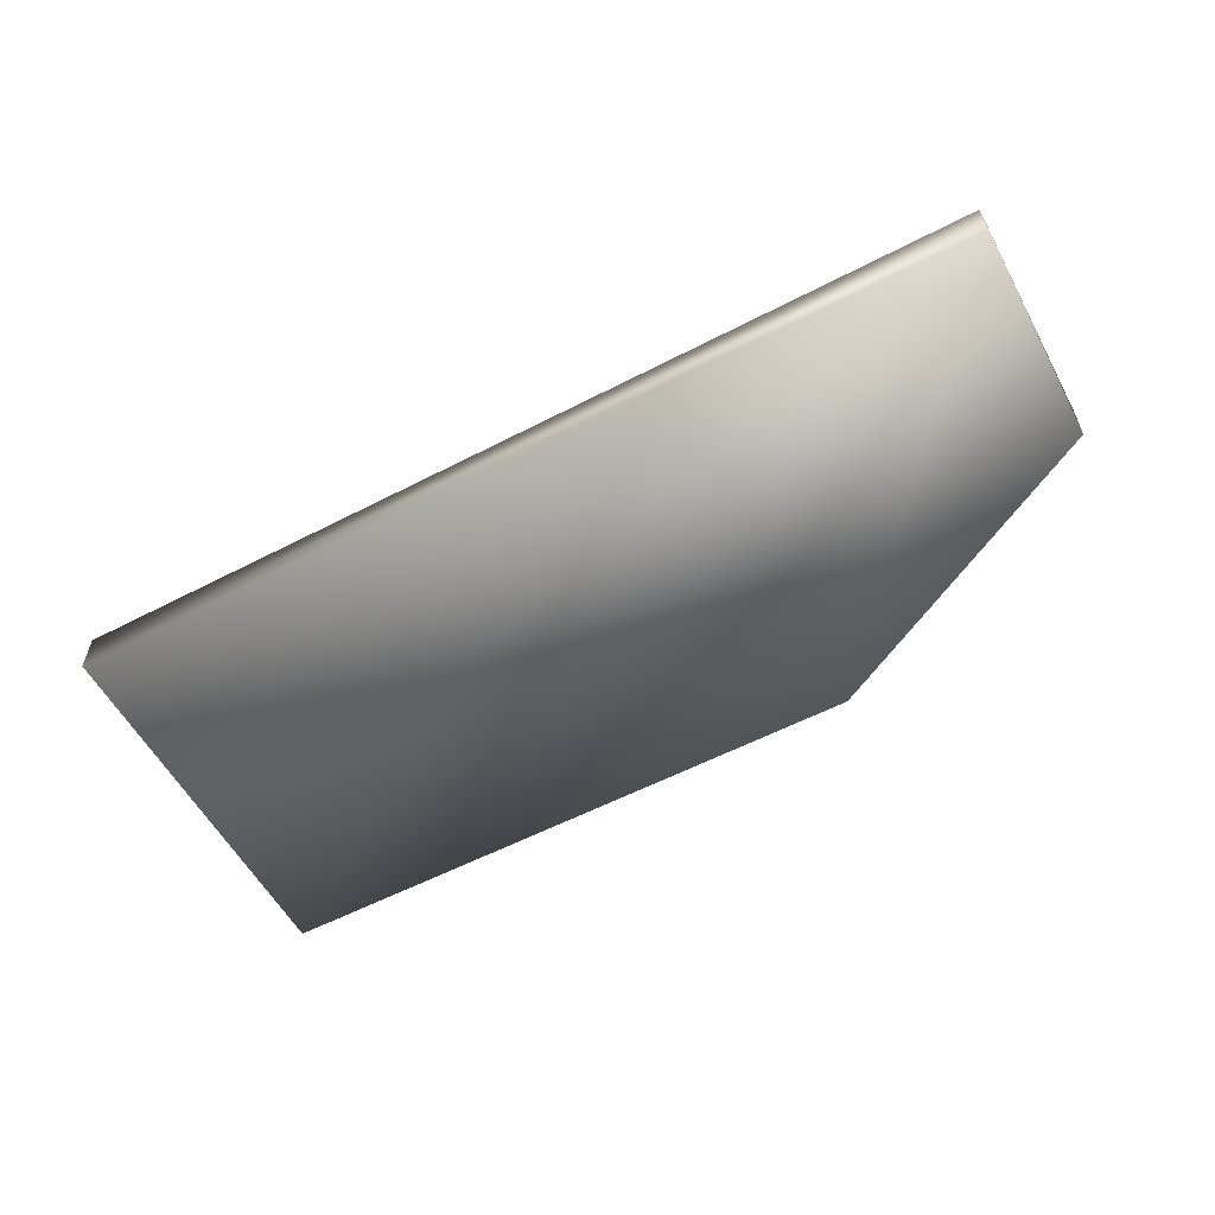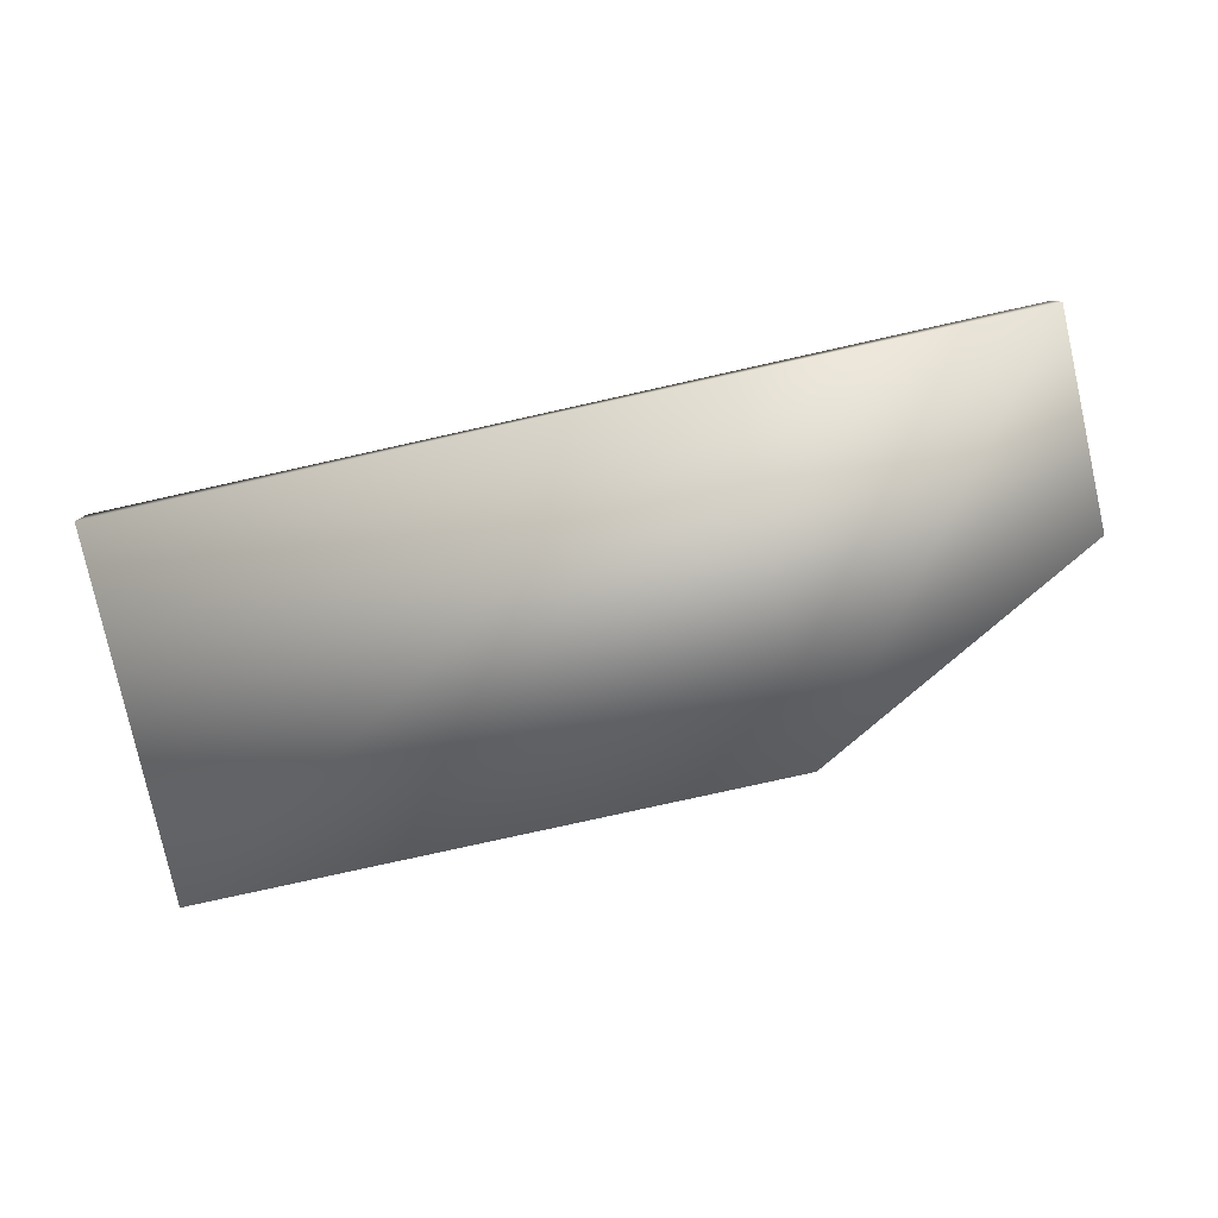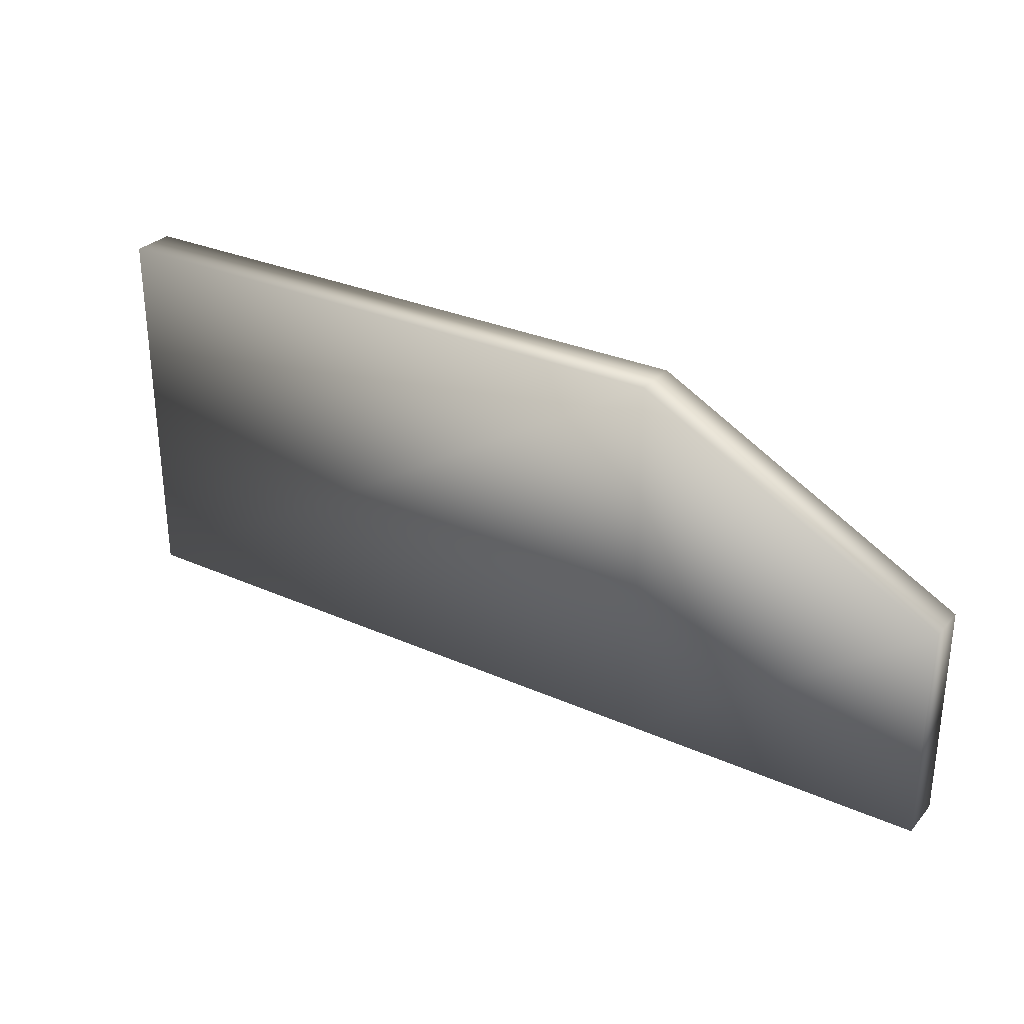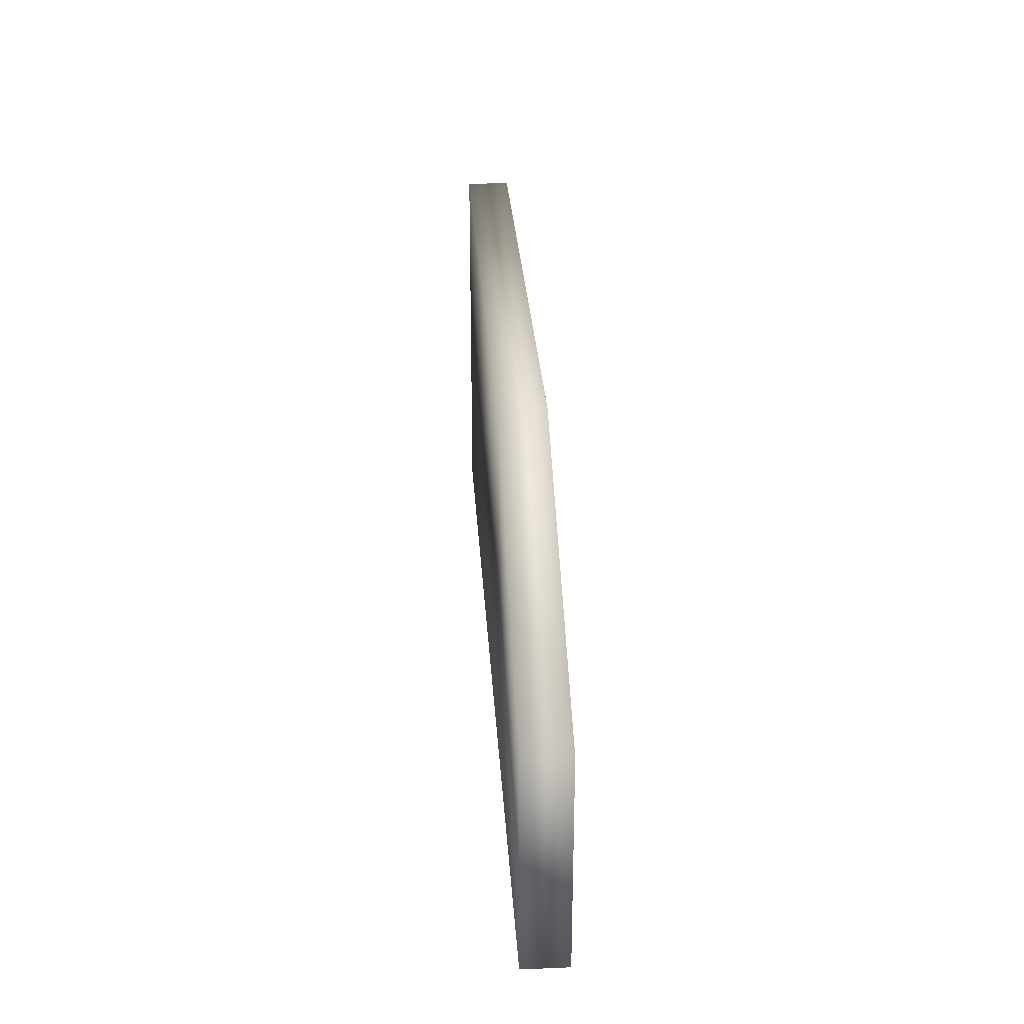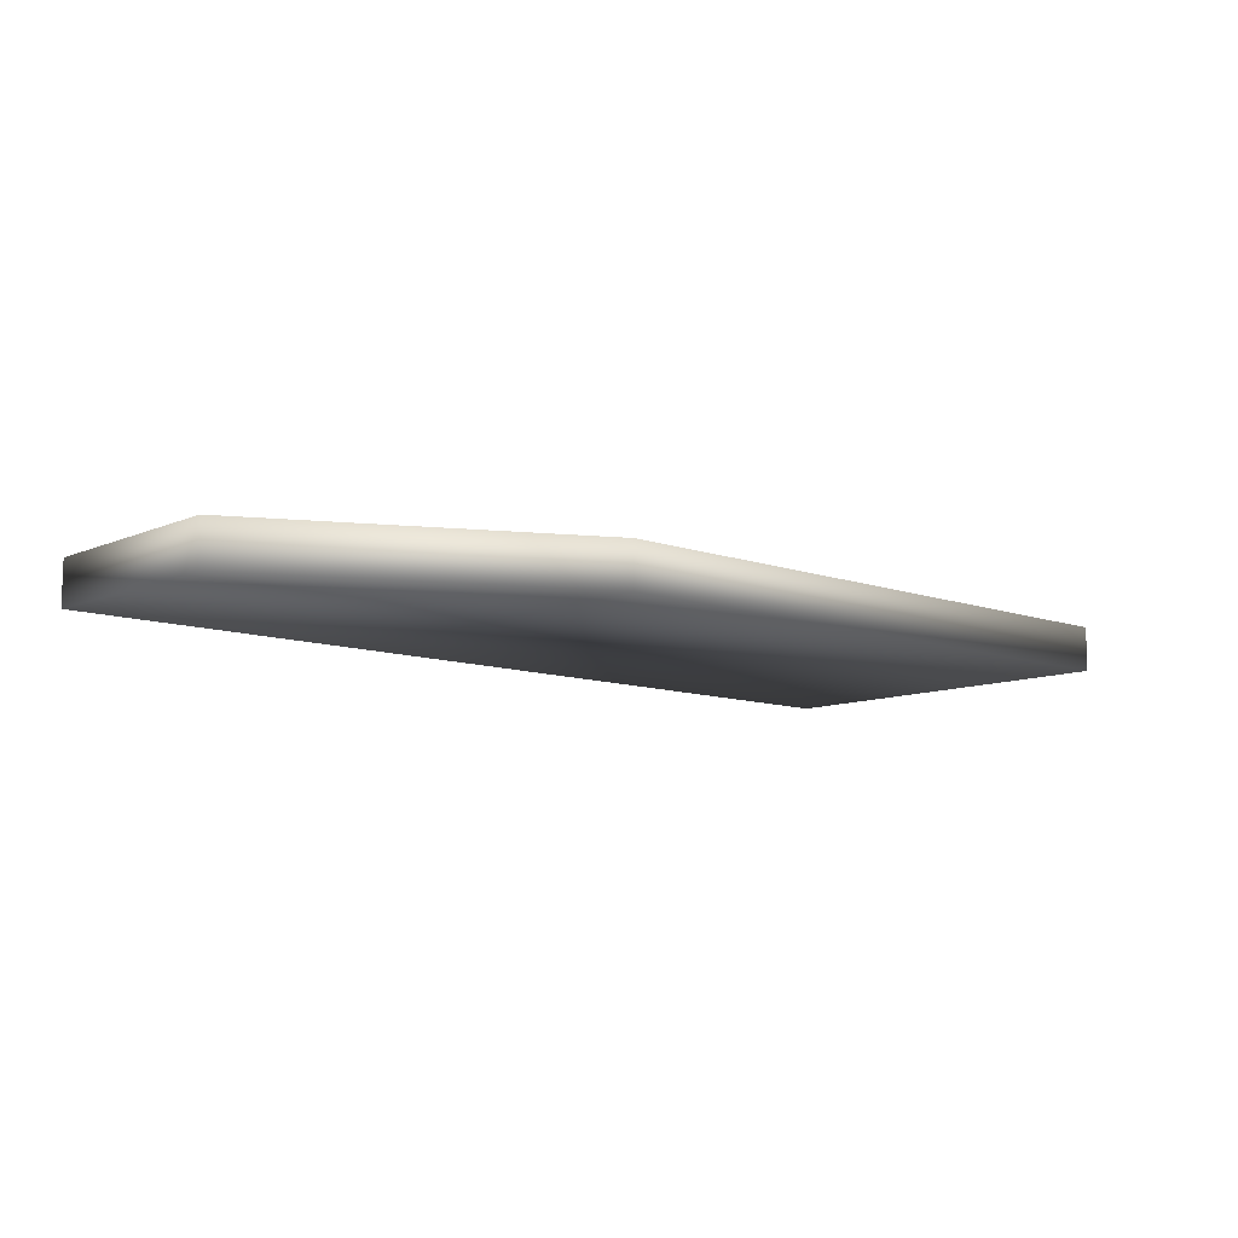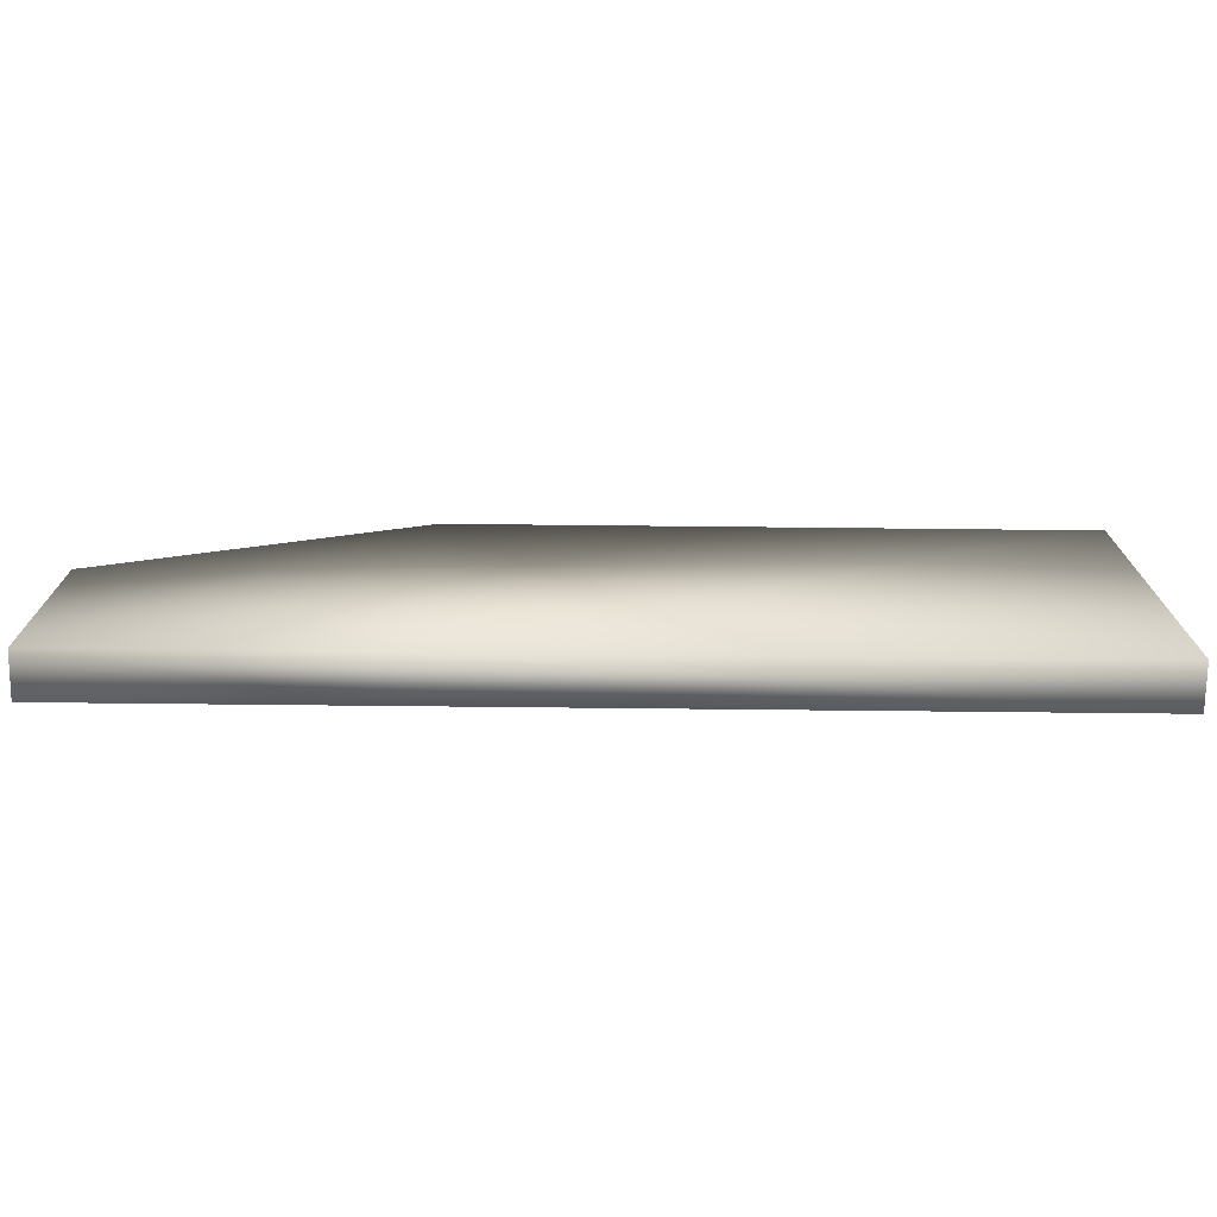
<metadata>
{"format":"obj","ext":"obj","renderer":"f3d","projection":"perspective","resolution":1024,"background":"white","views":[{"elev":-57.2,"azim":28.4,"up":"+Z"},{"elev":-79.3,"azim":12.5,"up":"+Z"},{"elev":29.7,"azim":33.1,"up":"+Y"},{"elev":28.4,"azim":86.5,"up":"+Y"},{"elev":-10.2,"azim":137.6,"up":"+Z"},{"elev":-72.9,"azim":179.4,"up":"+Y"}]}
</metadata>
<code>
v  4.473 -1.122 -4.373
v  4.473 -1.122 -4.634
v  8.132 -1.122 -4.634
v  8.132 -1.122 -4.373
v  9.924 -1.122 -4.634
v  9.924 -1.122 -4.373
v  4.473 1.128 -4.373
v  8.132 1.128 -4.373
v  8.132 1.128 -4.634
v  4.473 1.128 -4.634
v  9.924 0.1637 -4.373
v  9.924 0.1637 -4.634
o RailingA_ConvexMesh
g RailingA_ConvexMesh
f 1 2 3 4
f 4 3 5 6
f 7 8 9 10
f 8 11 12 9
f 1 4 8 7
f 4 6 11 8
f 6 5 12 11
f 5 3 9 12
f 3 2 10 9
f 2 1 7 10

</code>
